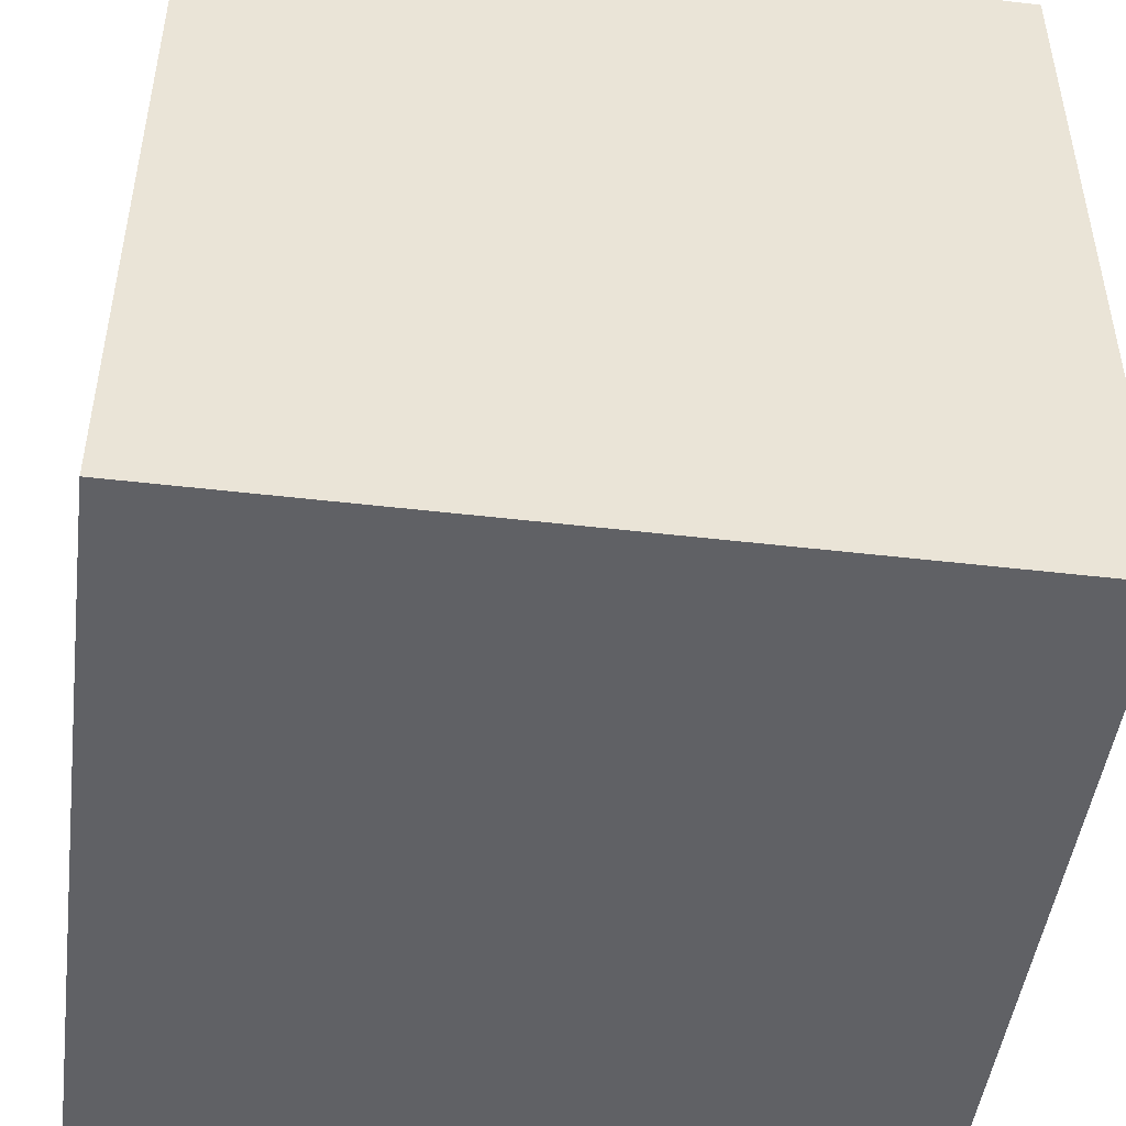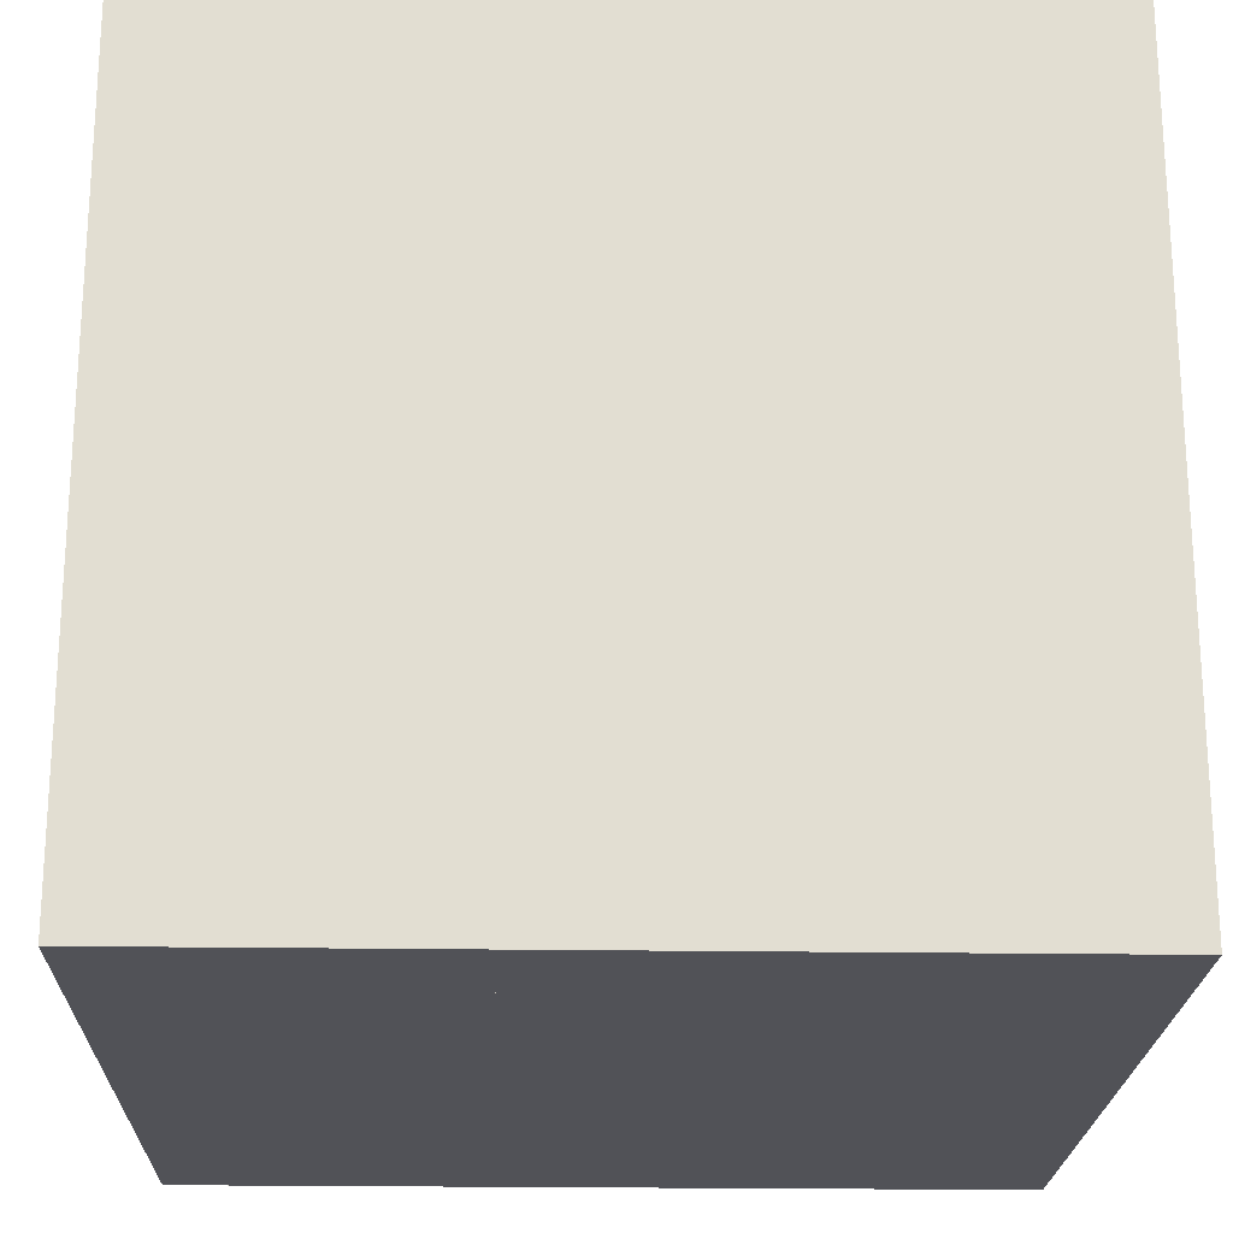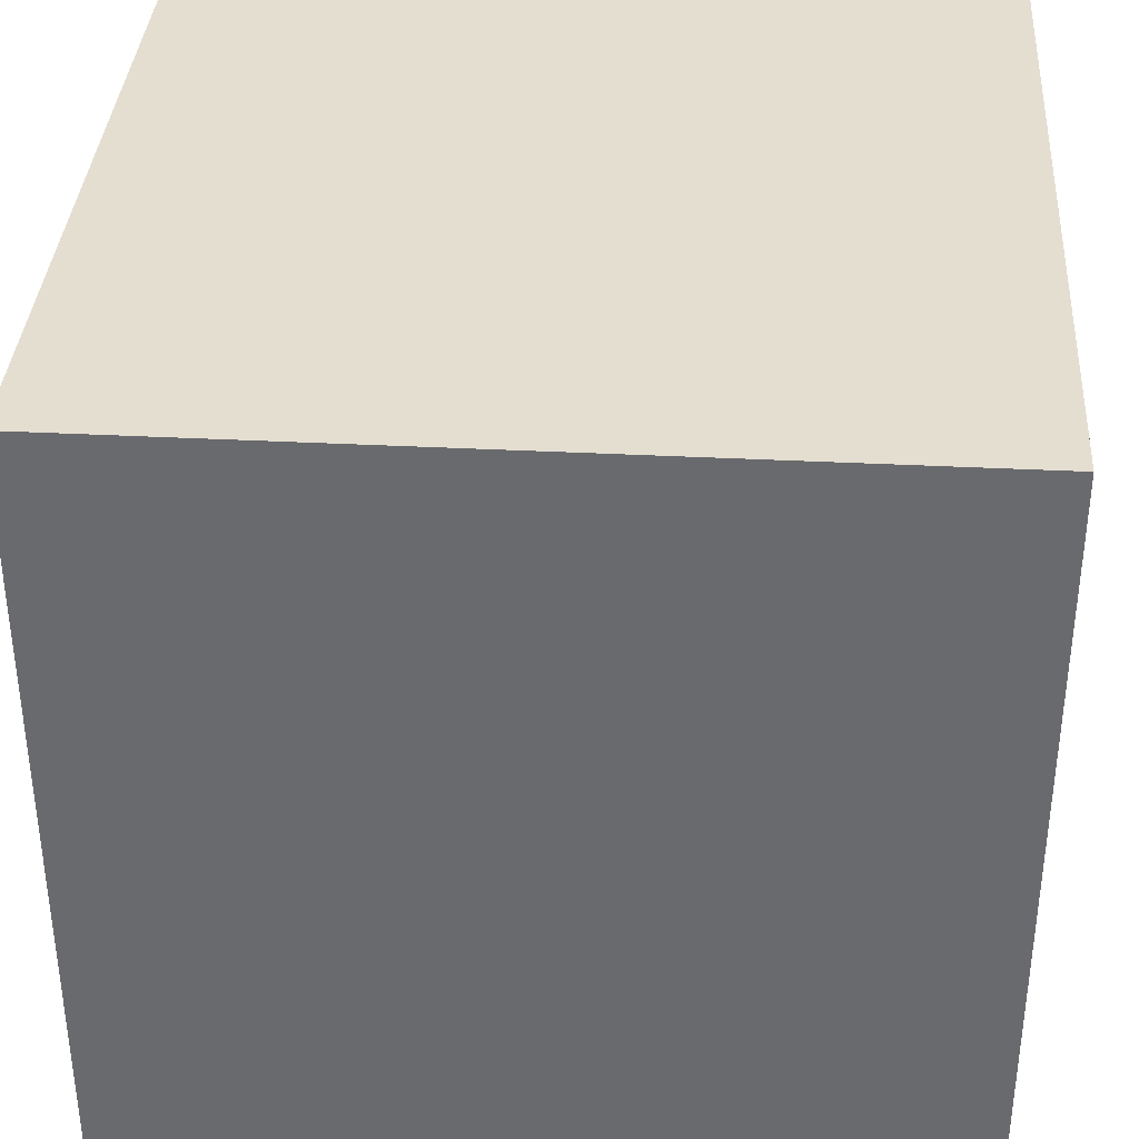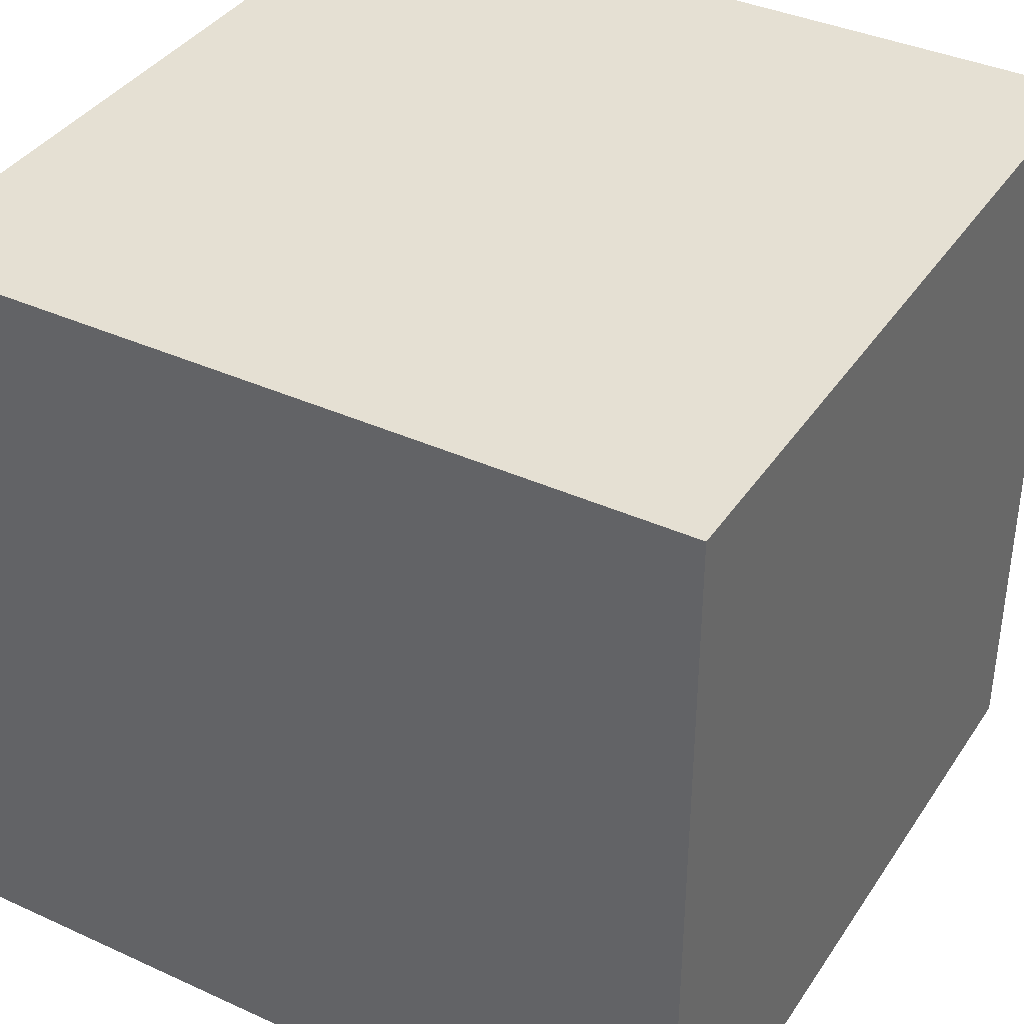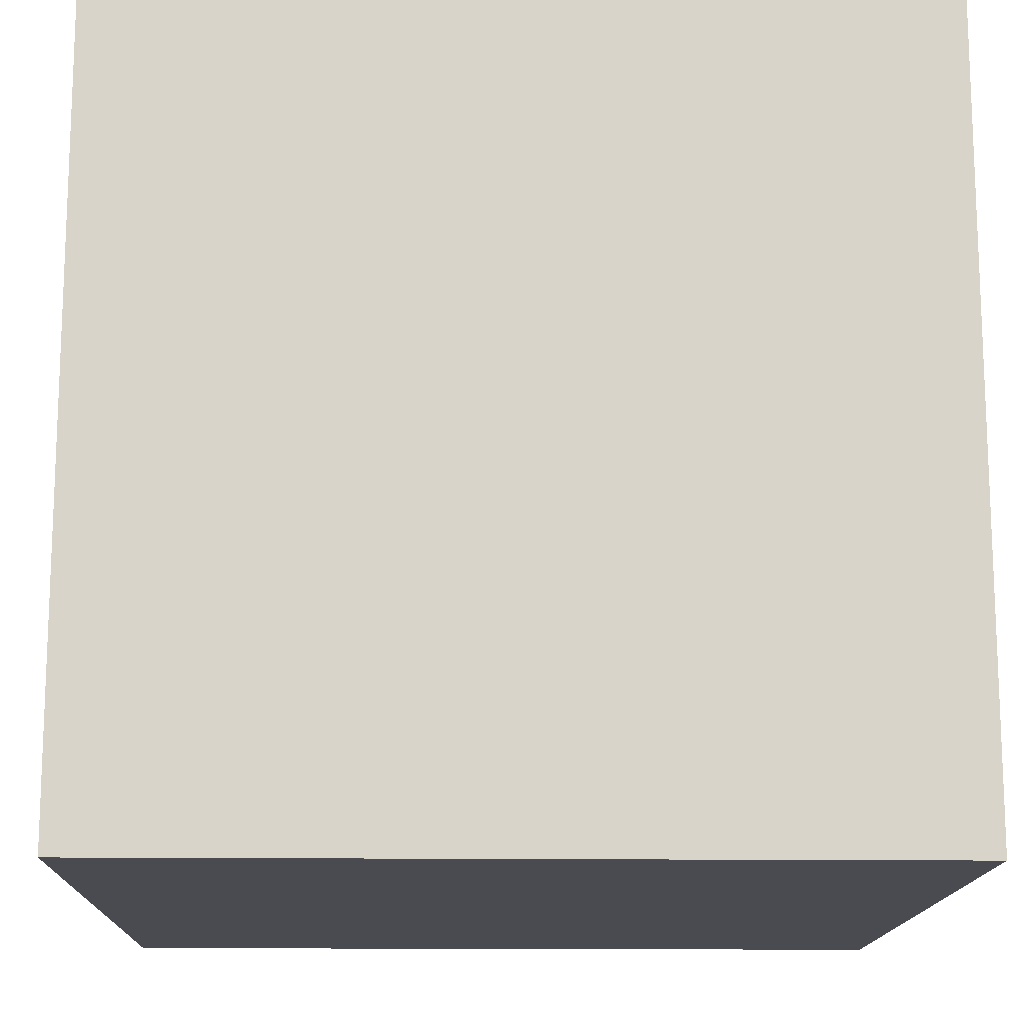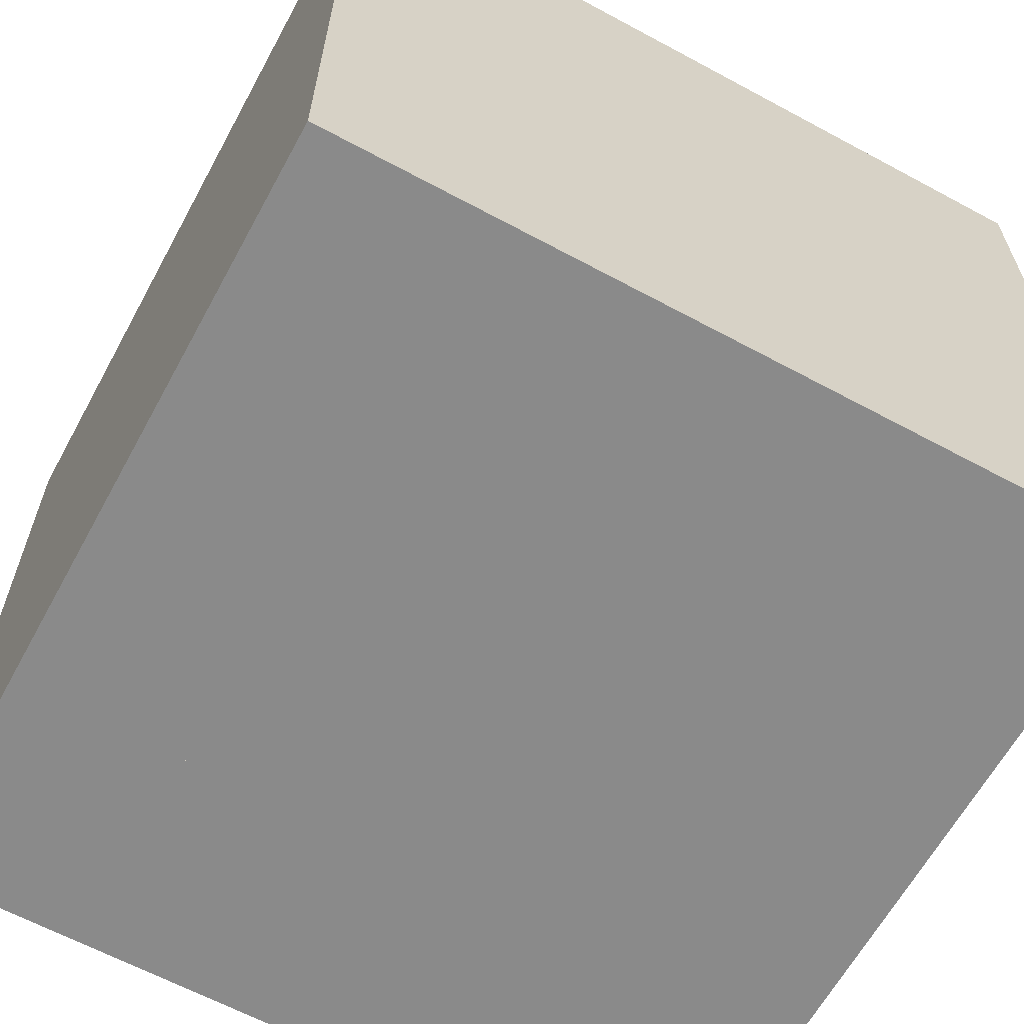
<metadata>
{"format":"obj","ext":"obj","renderer":"f3d","projection":"perspective","resolution":1024,"background":"white","views":[{"elev":-47.6,"azim":82.5,"up":"+Z"},{"elev":-21.5,"azim":-1.6,"up":"+Y"},{"elev":36.4,"azim":93.8,"up":"+Y"},{"elev":38.1,"azim":120.0,"up":"+Z"},{"elev":-14.6,"azim":178.5,"up":"+Z"},{"elev":-63.4,"azim":61.4,"up":"+Y"}]}
</metadata>
<code>
g Plane
v -1 4.95 1
v 1 4.95 1
v -1 4.95 -1
v 1 4.95 -1
f 1 3 4
f 1 4 2
g Cube1
v -5 -5 5
v 5 -5 5
v 5 -5 -5
v 5 5 5
v 5 5 -5
v 5 -5 -5
v -5 5 -5
v 5 5 -5
v 5 5 5
v -5 5 -5
v -5 5 5
v -5 -5 5
v 0.548 1 -1.802
v -2.931 1 -0.1494
v -2.931 -5 -0.1494
v -0.3464 1 -3.685
v 0.548 1 -1.802
v 0.548 -5 -1.802
v -3.826 1 -2.033
v -0.3464 1 -3.685
v -0.3464 -5 -3.685
v -2.931 1 -0.1494
v -3.826 1 -2.033
v -3.826 -5 -2.033
v -0.3464 1 -3.685
v -3.826 1 -2.033
v -2.931 1 -0.1494
v -0.4908 -3 3.919
v -2.278 -3 3.022
v -2.278 -5 3.022
v 0.4063 -3 2.132
v -0.4908 -3 3.919
v -0.4908 -5 3.919
v -1.381 -3 1.235
v 0.4063 -3 2.132
v 0.4063 -5 2.132
v -2.278 -3 3.022
v -1.381 -3 1.235
v -1.381 -5 1.235
v 0.4063 -3 2.132
v -1.381 -3 1.235
v -2.278 -3 3.022
v -5 -5 -5
v -5 -5 5
v 5 -5 -5
v 5 -5 5
v 5 5 5
v 5 -5 -5
v -5 5 5
v -5 5 -5
v 5 5 5
v -5 -5 -5
v -5 5 -5
v -5 -5 5
v 0.548 -5 -1.802
v 0.548 1 -1.802
v -2.931 -5 -0.1494
v -0.3464 -5 -3.685
v -0.3464 1 -3.685
v 0.548 -5 -1.802
v -3.826 -5 -2.033
v -3.826 1 -2.033
v -0.3464 -5 -3.685
v -2.931 -5 -0.1494
v -2.931 1 -0.1494
v -3.826 -5 -2.033
v 0.548 1 -1.802
v -0.3464 1 -3.685
v -2.931 1 -0.1494
v -0.4908 -5 3.919
v -0.4908 -3 3.919
v -2.278 -5 3.022
v 0.4063 -5 2.132
v 0.4063 -3 2.132
v -0.4908 -5 3.919
v -1.381 -5 1.235
v -1.381 -3 1.235
v 0.4063 -5 2.132
v -2.278 -5 3.022
v -2.278 -3 3.022
v -1.381 -5 1.235
v -0.4908 -3 3.919
v 0.4063 -3 2.132
v -2.278 -3 3.022
f 5 6 7
f 8 9 10
f 11 12 13
f 14 15 16
f 17 18 19
f 20 21 22
f 23 24 25
f 26 27 28
f 29 30 31
f 32 33 34
f 35 36 37
f 38 39 40
f 41 42 43
f 44 45 46
f 47 48 49
f 50 51 52
f 53 54 55
f 56 57 58
f 59 60 61
f 62 63 64
f 65 66 67
f 68 69 70
f 71 72 73
f 74 75 76
f 77 78 79
f 80 81 82
f 83 84 85
f 86 87 88
g Cube2
v -5 5 5
v 5 5 5
v 5 -5 5
v -5 -5 5
v -5 5 5
v 5 -5 5
f 89 90 91
f 92 93 94
g Cube
v 5 5 -5
v -5 5 -5
v -5 -5 -5
v 5 -5 -5
v 5 5 -5
v -5 -5 -5
f 95 96 97
f 98 99 100

</code>
